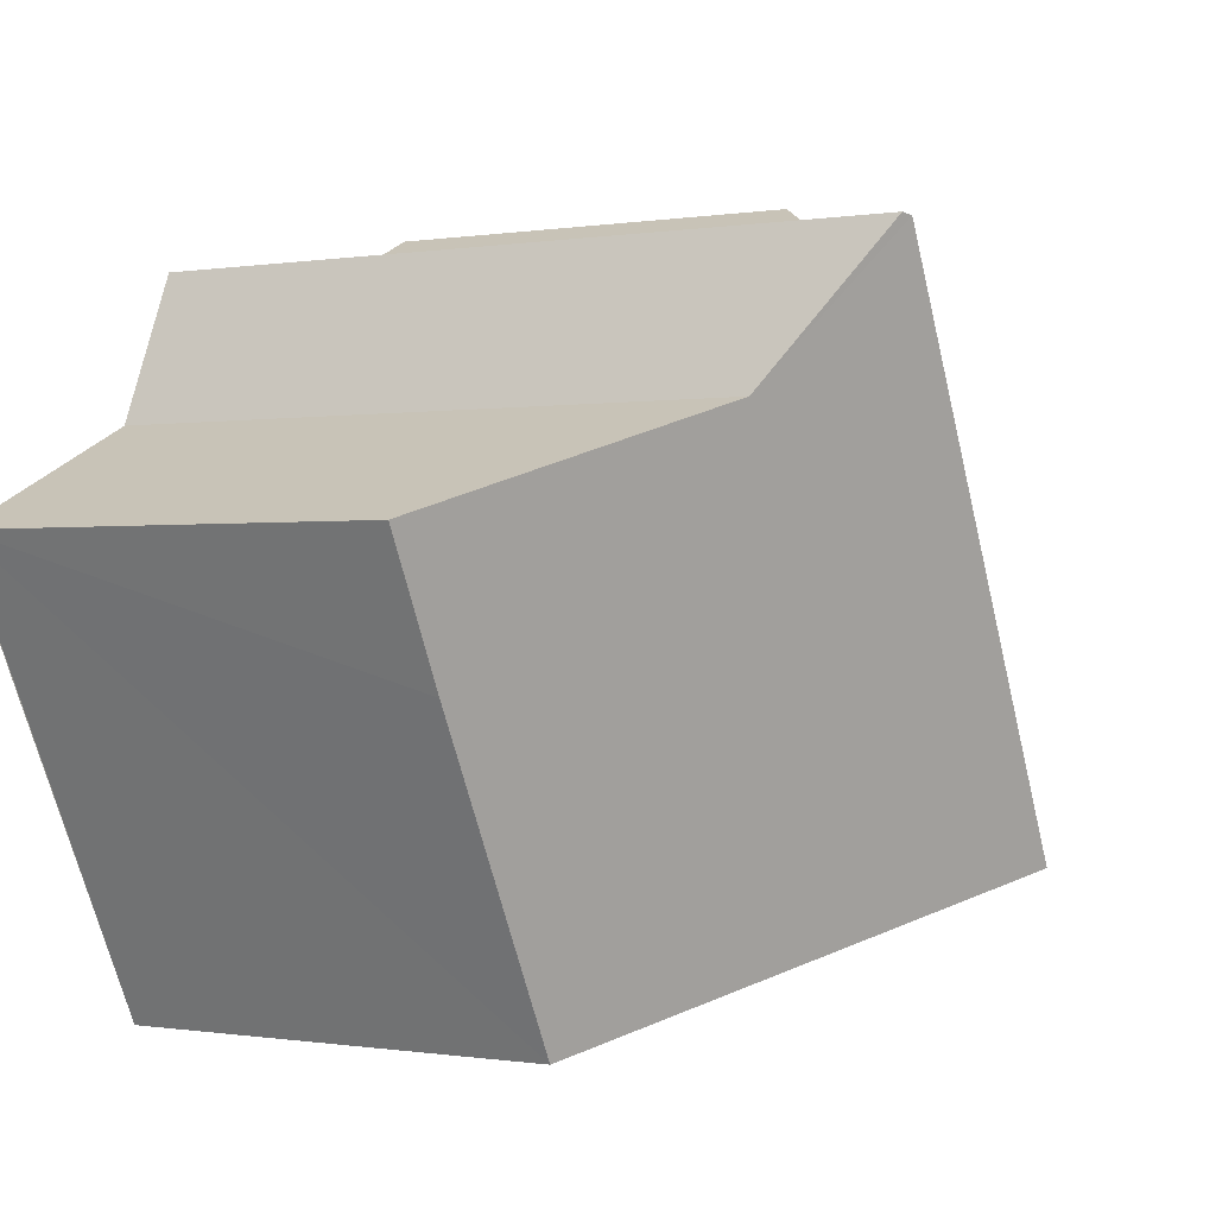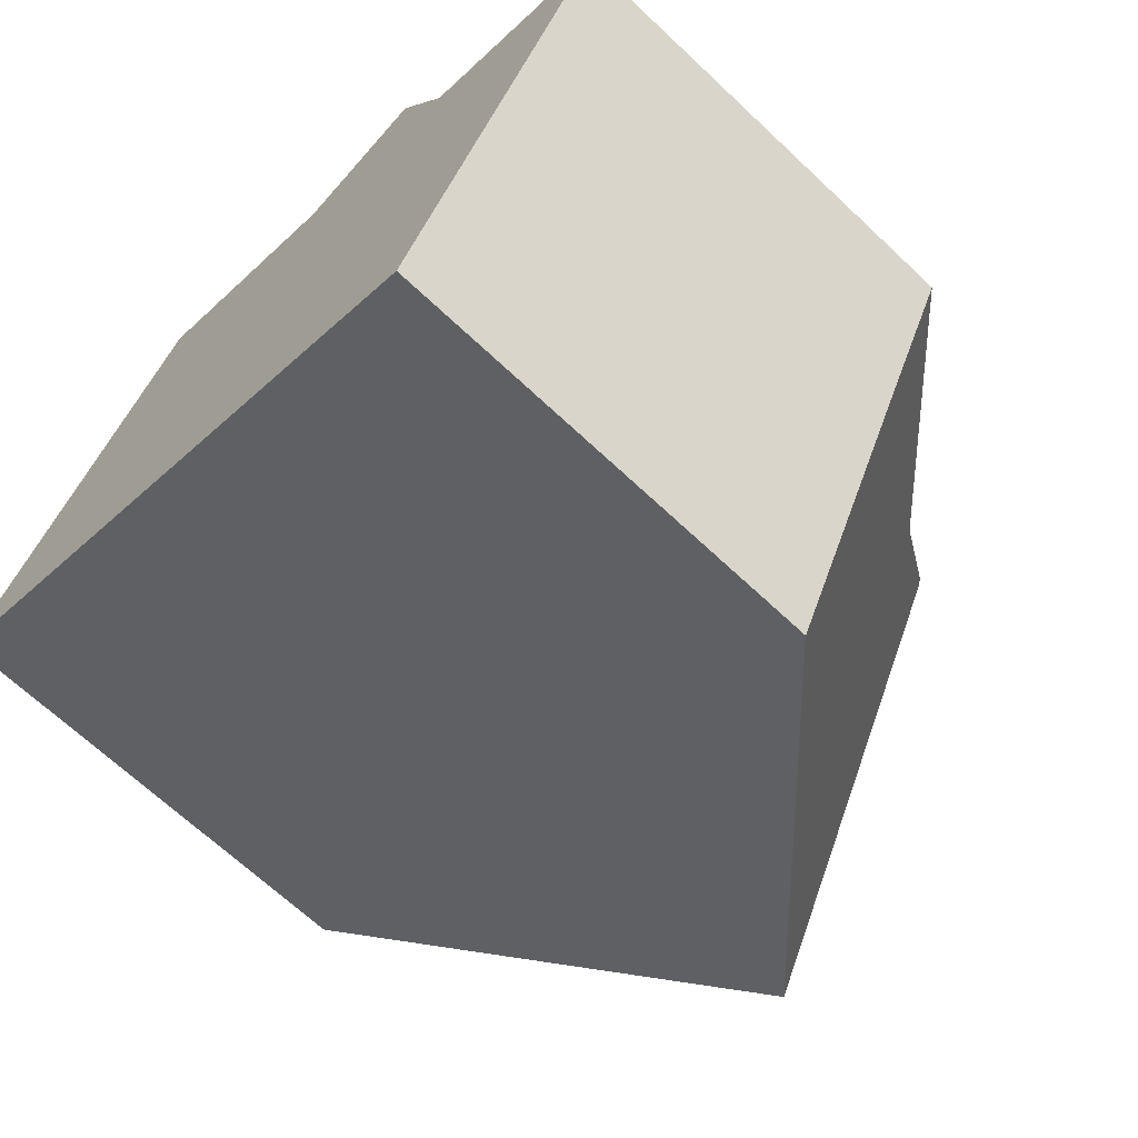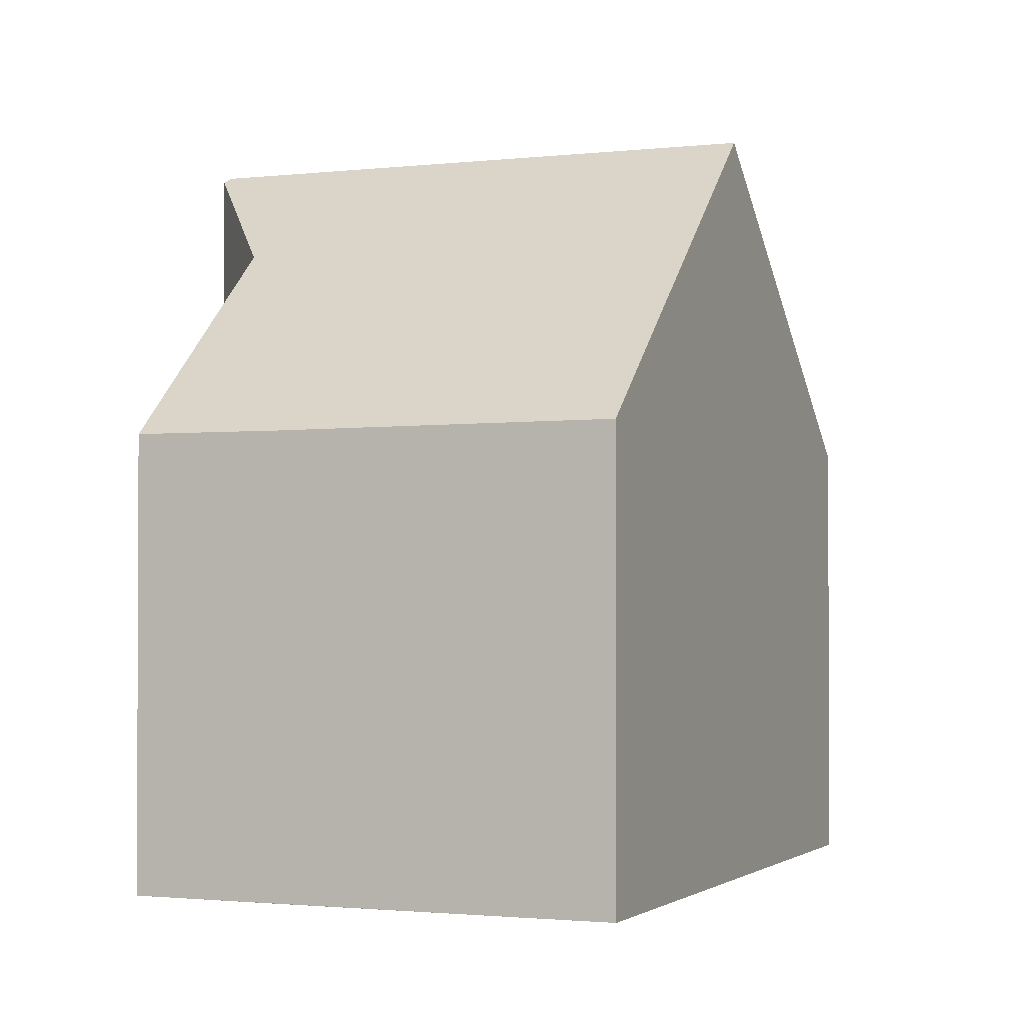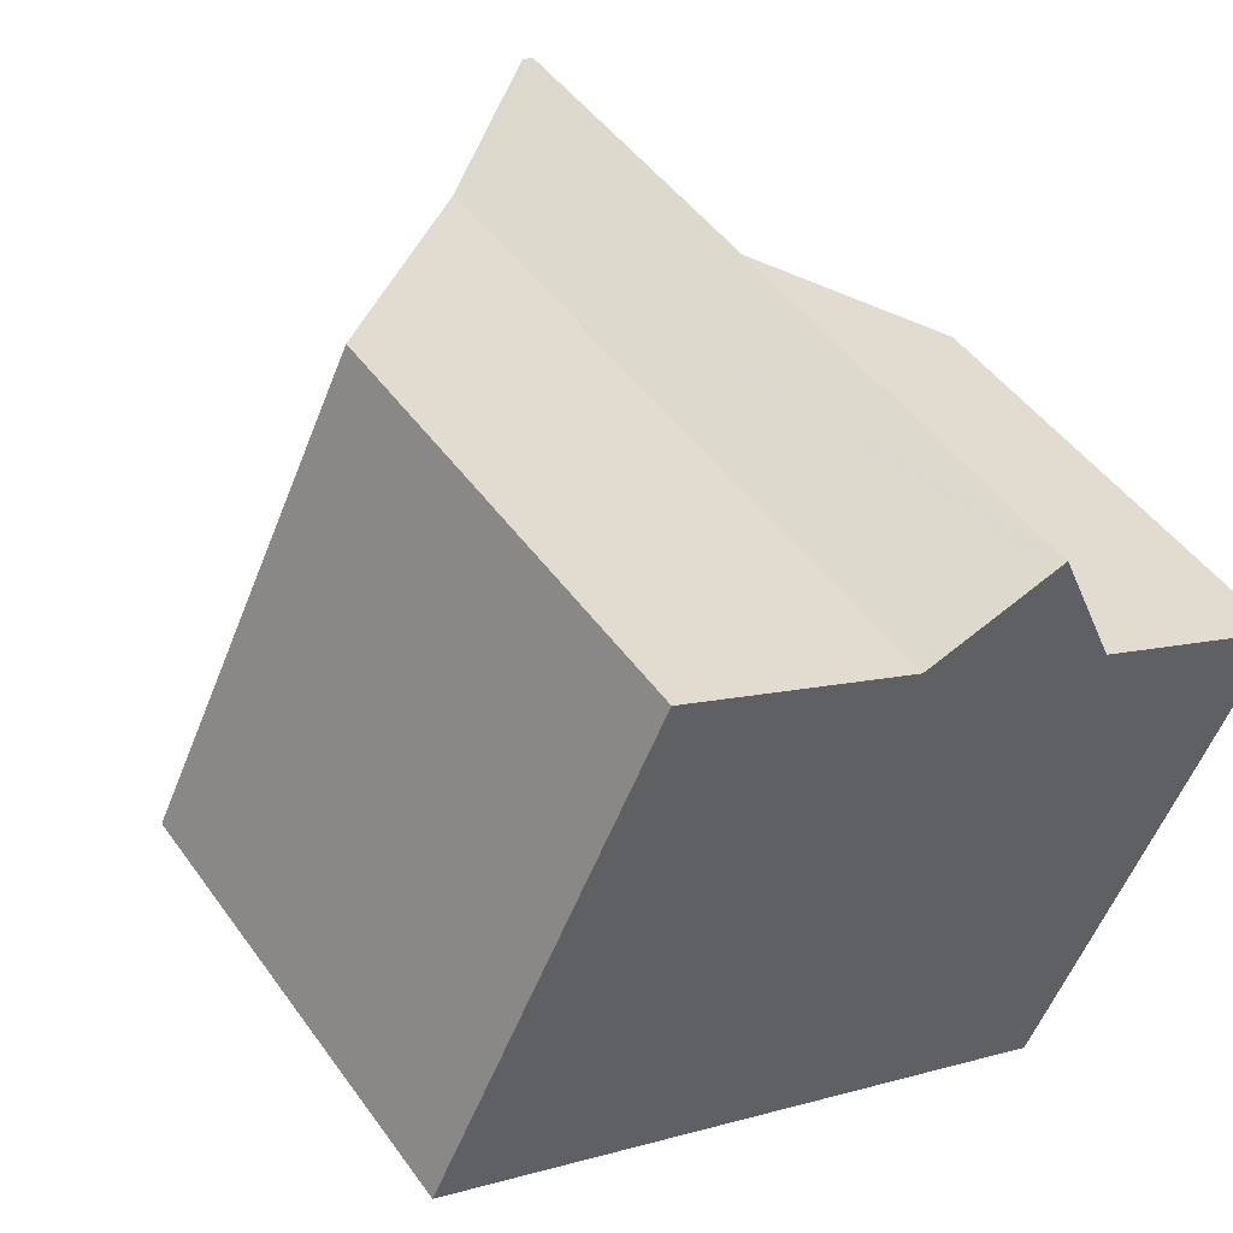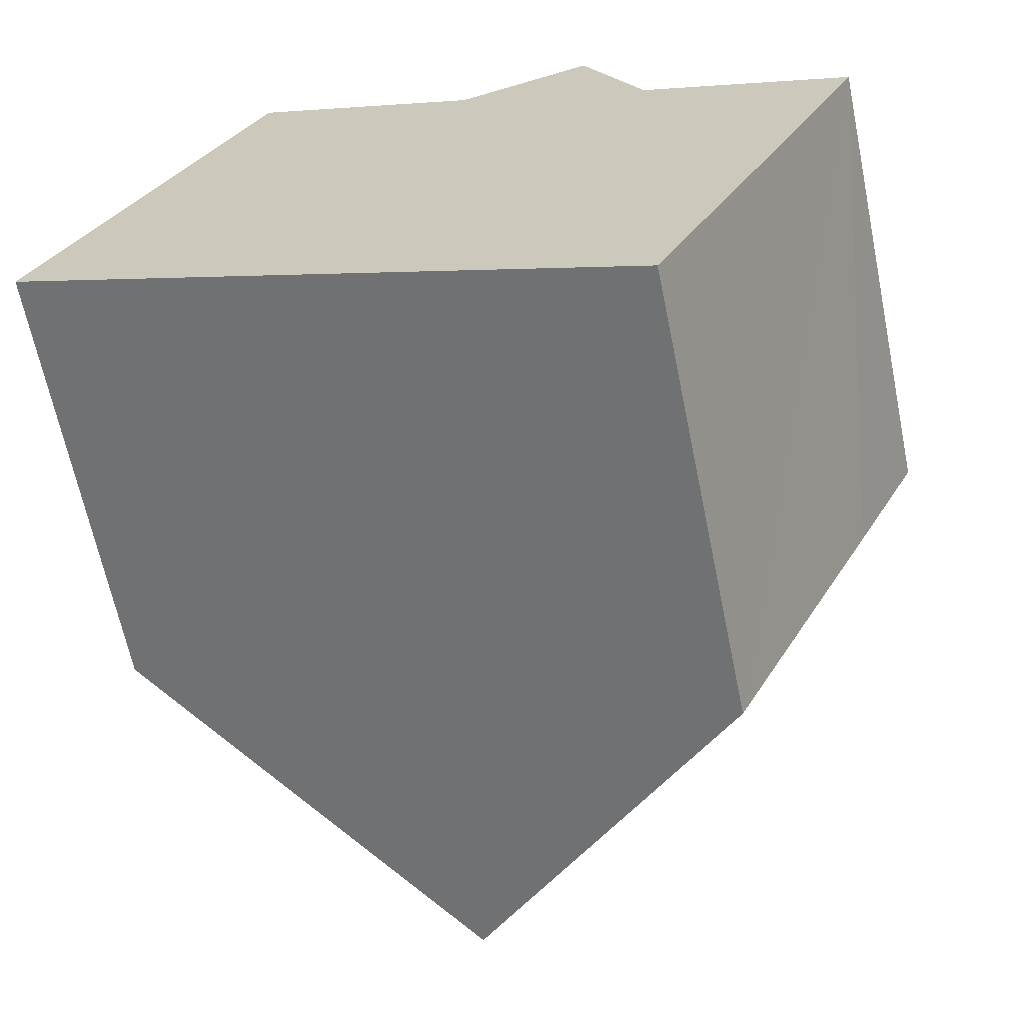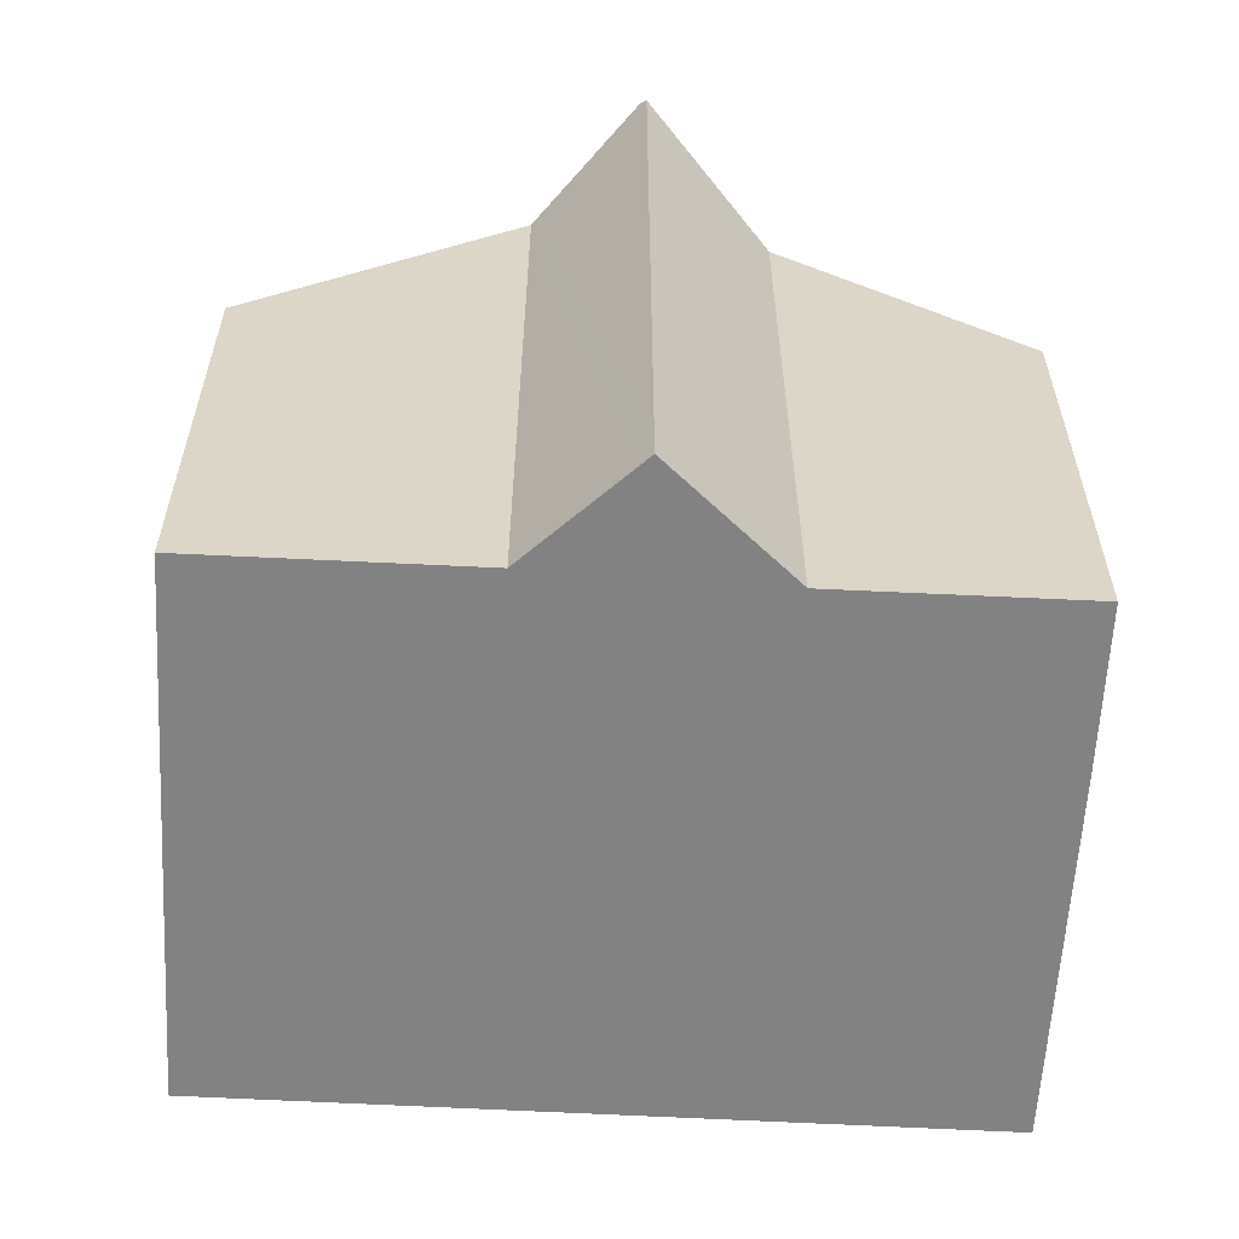
<metadata>
{"format":"obj","ext":"obj","renderer":"f3d","projection":"perspective","resolution":1024,"background":"white","views":[{"elev":-0.3,"azim":122.2,"up":"+Z"},{"elev":-67.3,"azim":46.6,"up":"+Z"},{"elev":-1.5,"azim":139.0,"up":"+Y"},{"elev":47.6,"azim":-33.8,"up":"+Z"},{"elev":-64.8,"azim":11.6,"up":"+Z"},{"elev":-60.8,"azim":23.0,"up":"+Y"}]}
</metadata>
<code>
v  0 4.559 2.792e-16
v  5.875 7.704 3.831
v  3.23 7.704 -1.583
v  4.579 6.847 3.412
v  2.225 4.559 4.554
v  7.983 4.564 -0.035
v  6.572 6.6 2.381
v  8.668 4.564 1.367
v  5.952 7.654 3.856
v  6.424 4.594 -3.149
v  5.952 -2.361e-16 3.856
v  6.572 -1.458e-16 2.381
v  8.668 -8.37e-17 1.367
v  5.875 -2.346e-16 3.831
v  4.579 -2.089e-16 3.412
v  2.225 -2.789e-16 4.554
v  6.424 1.928e-16 -3.149
v  7.983 2.143e-18 -0.035
v  3.23 9.693e-17 -1.583
v  0 0 0
g defaultobject
f 1 2 3
f 2 1 4
f 4 1 5
f 6 7 8
f 7 2 9
f 2 7 3
f 3 7 6
f 3 6 10
f 11 7 9
f 7 11 12
f 12 8 7
f 8 12 13
f 4 9 2
f 9 4 11
f 11 4 14
f 14 4 15
f 5 15 4
f 15 5 16
f 13 6 8
f 6 13 10
f 10 13 17
f 17 13 18
f 10 1 3
f 1 10 17
f 1 17 19
f 1 19 20
f 20 5 1
f 5 20 16
f 18 19 17
f 19 18 13
f 19 13 20
f 20 13 12
f 20 12 11
f 20 11 14
f 20 14 15
f 20 15 16

</code>
